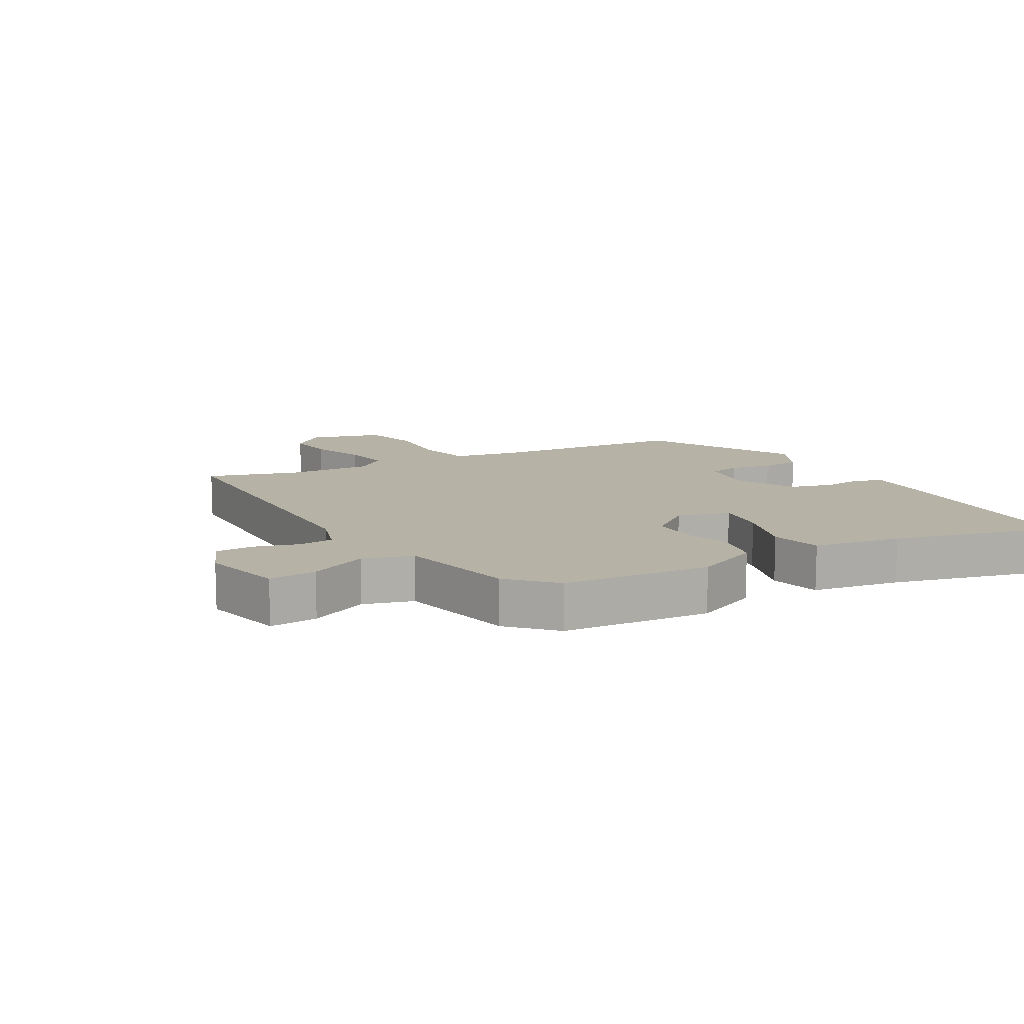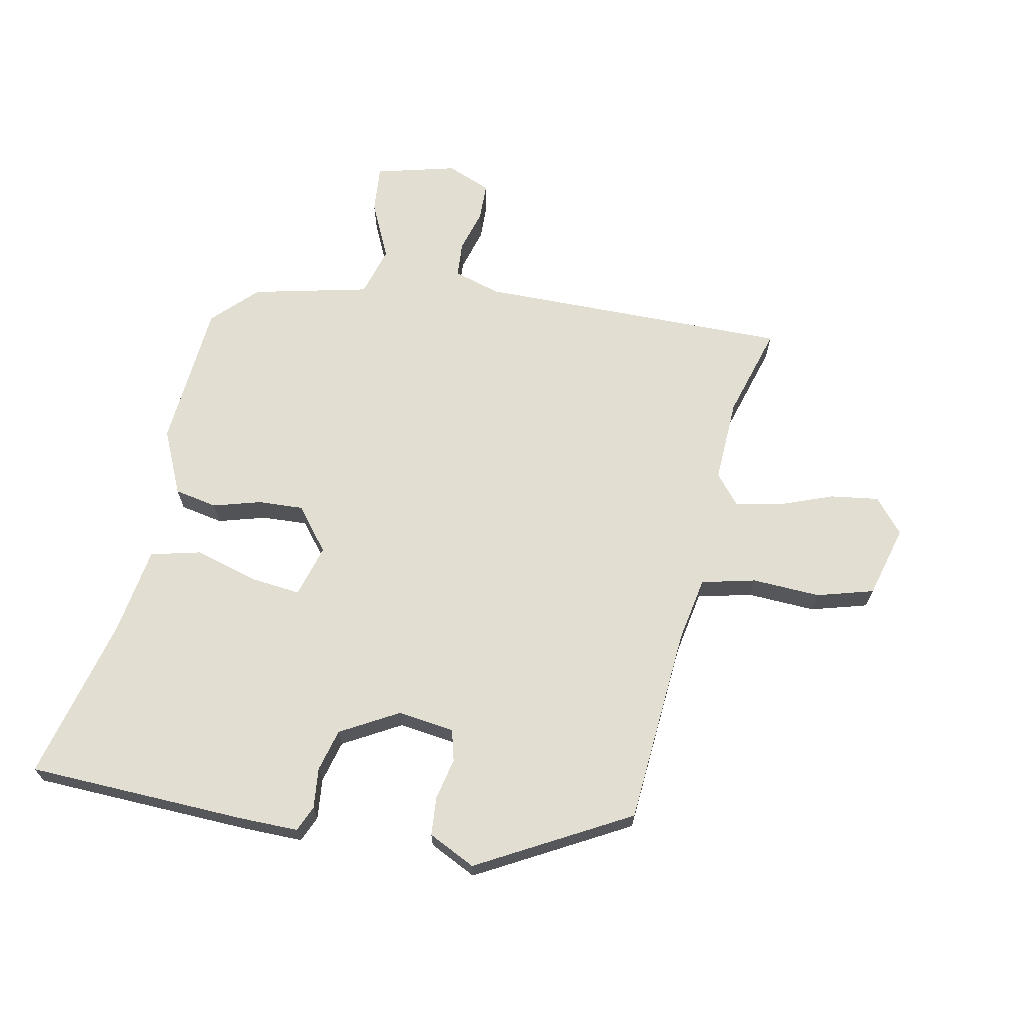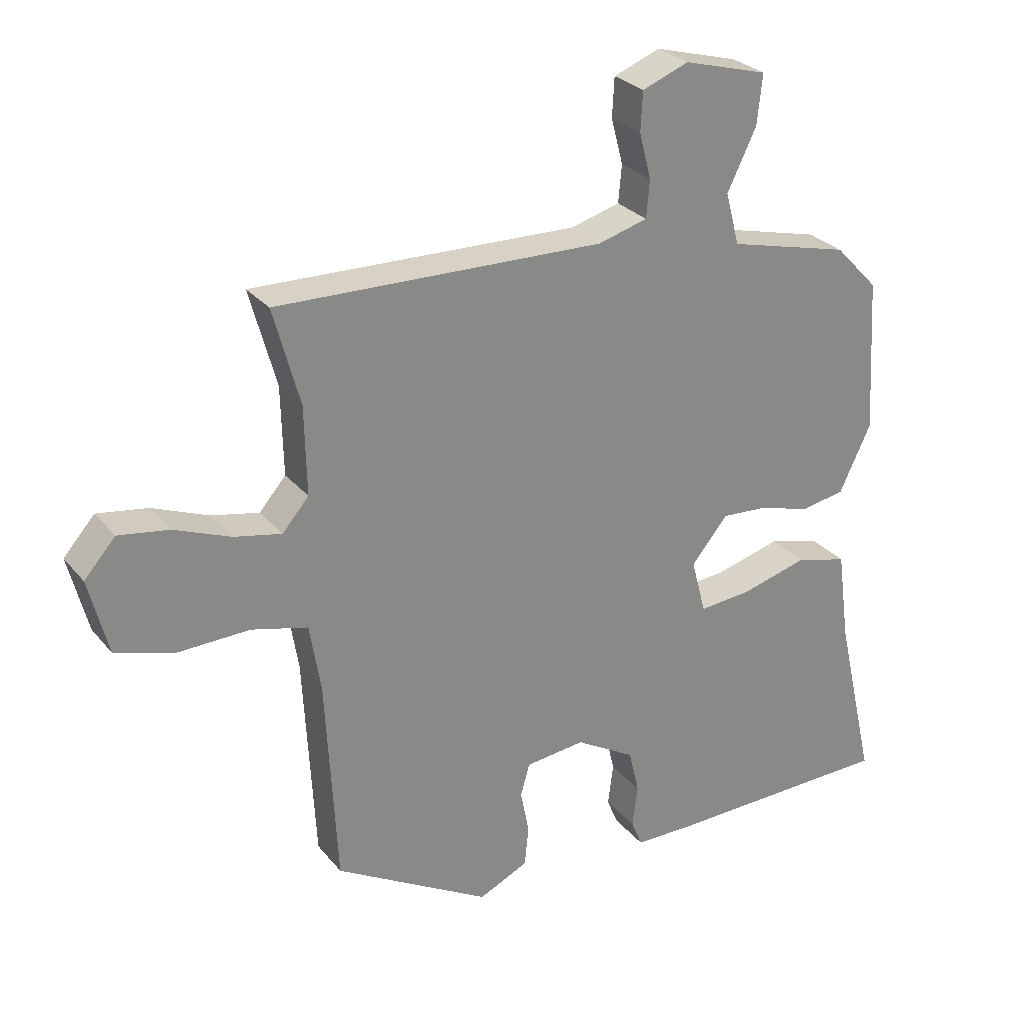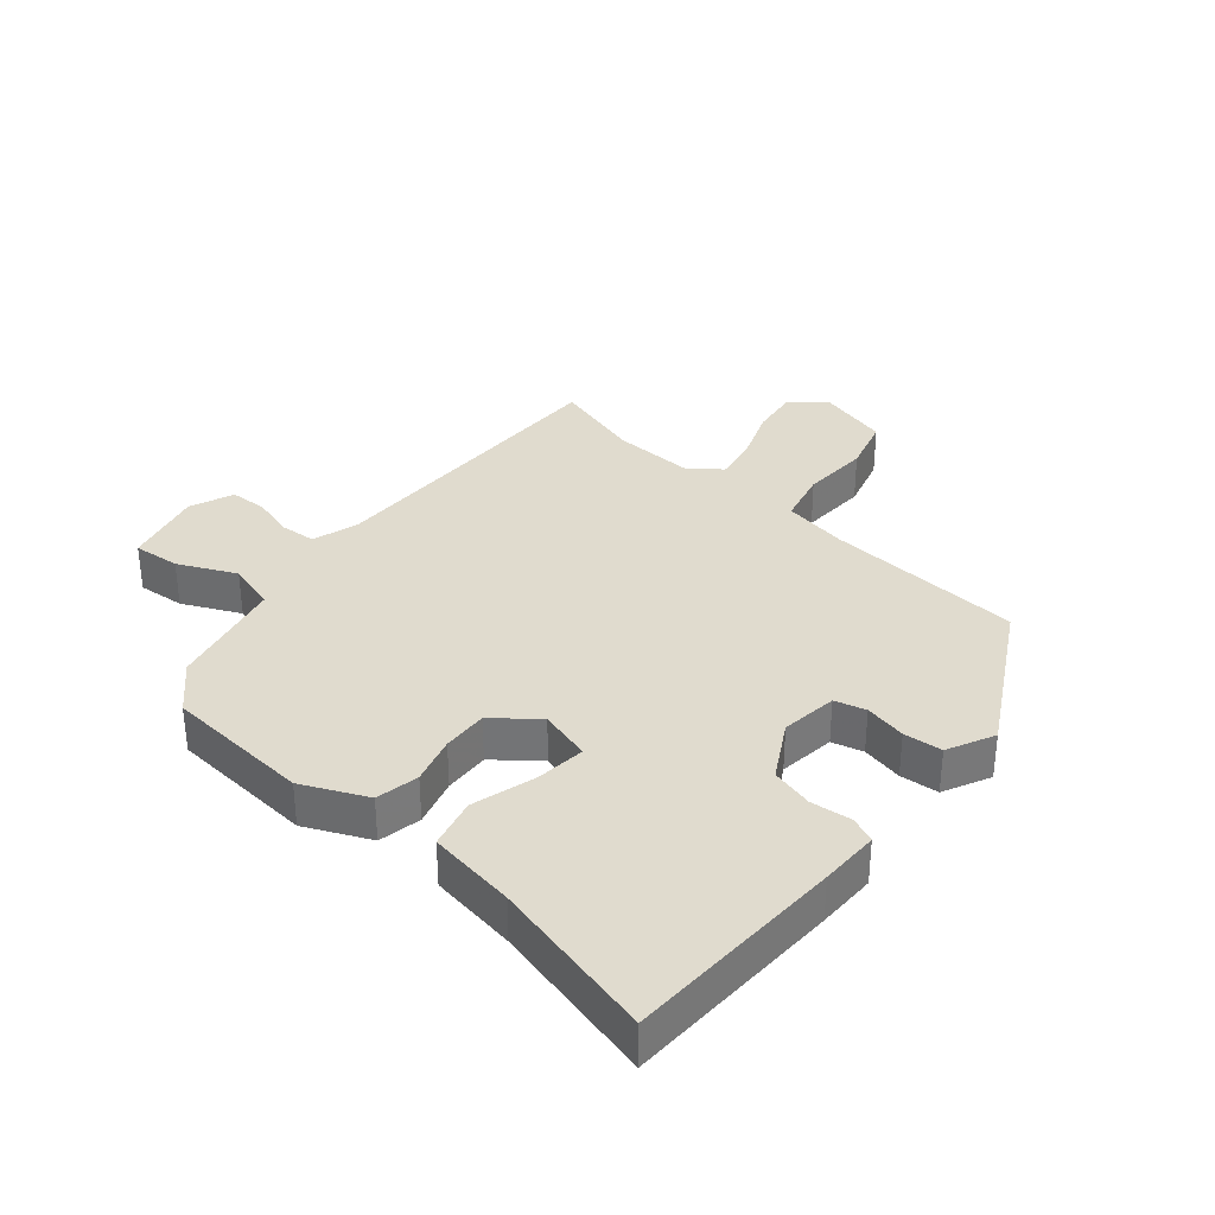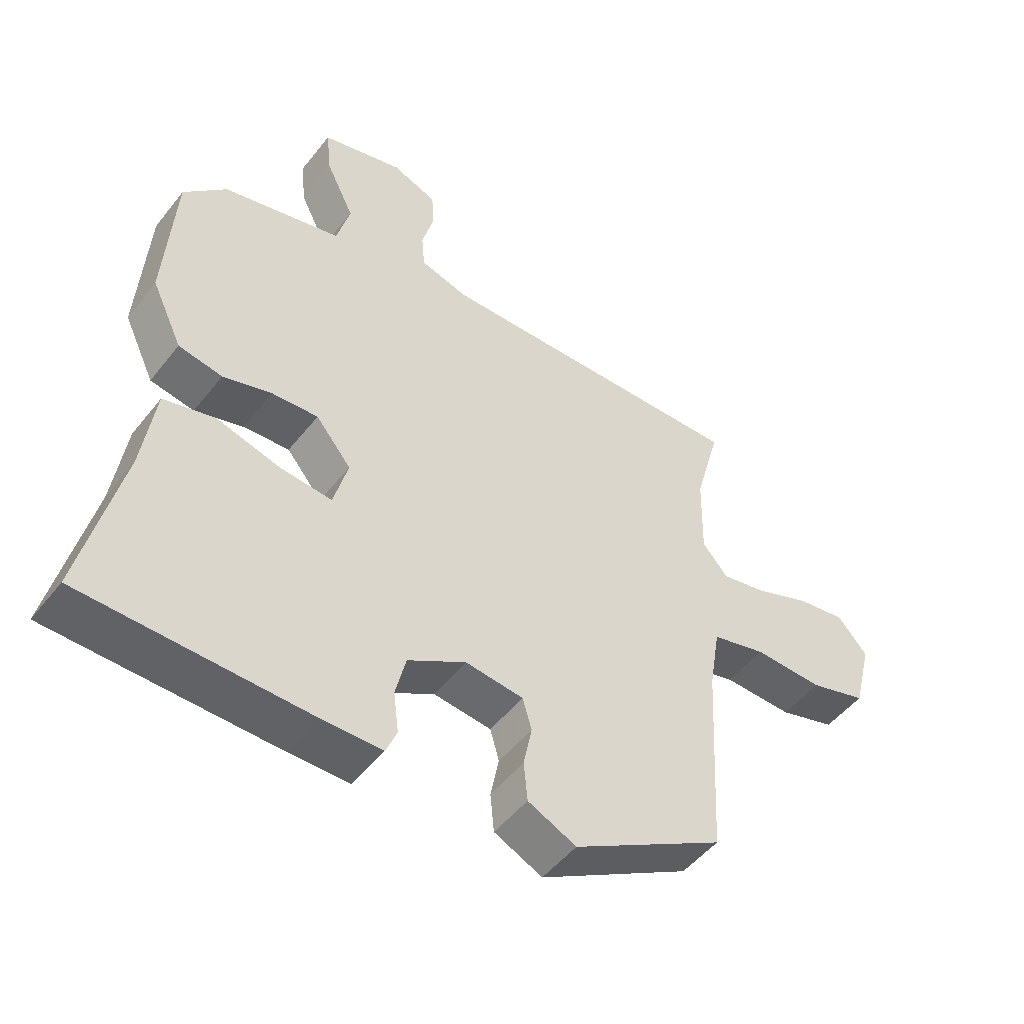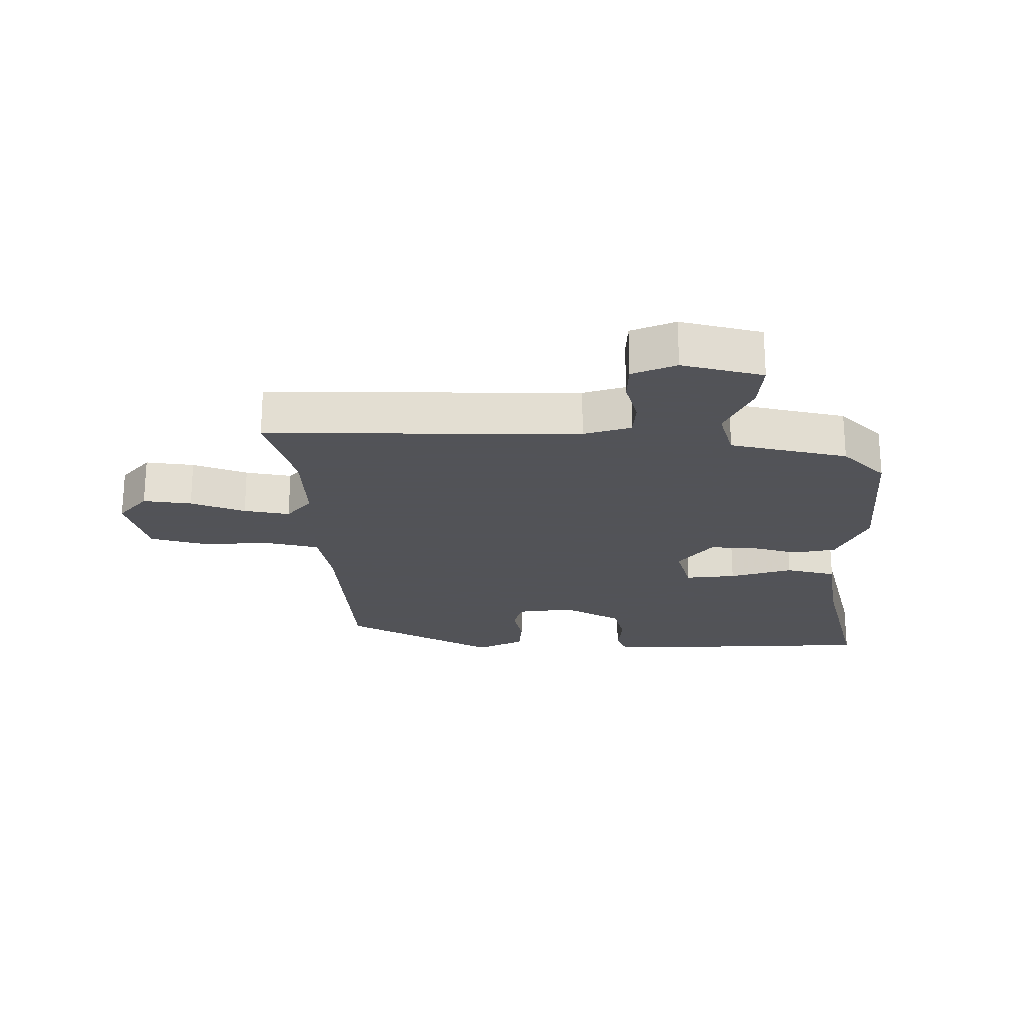
<metadata>
{"format":"obj","ext":"obj","renderer":"f3d","projection":"perspective","resolution":1024,"background":"white","views":[{"elev":12.2,"azim":62.1,"up":"+Y"},{"elev":67.5,"azim":-167.5,"up":"+Y"},{"elev":27.7,"azim":-30.7,"up":"+Z"},{"elev":33.7,"azim":131.3,"up":"+Y"},{"elev":-50.0,"azim":143.3,"up":"+Z"},{"elev":-22.5,"azim":1.2,"up":"+Y"}]}
</metadata>
<code>
v -0.477 0.07 0.415
v -0.517 0.07 0.561
v -0.023 0.07 0.548
v 0.052 0.07 0.569
v 0.057 0.07 0.625
v 0.039 0.07 0.694
v 0.042 0.07 0.753
v 0.112 0.07 0.78
v 0.239 0.07 0.745
v 0.231 0.07 0.67
v 0.187 0.07 0.58
v 0.208 0.07 0.501
v 0.392 0.07 0.455
v 0.458 0.07 0.386
v 0.472 0.07 0.153
v 0.424 0.07 0.052
v 0.356 0.07 0.04
v 0.281 0.07 0.063
v 0.209 0.07 0.068
v 0.154 0.07 0.001
v 0.176 0.07 -0.082
v 0.256 0.07 -0.075
v 0.356 0.07 -0.048
v 0.435 0.07 -0.069
v 0.454 0.07 -0.208
v 0.514 0.07 -0.469
v 0.168 0.07 -0.475
v 0.074 0.07 -0.474
v 0.057 0.07 -0.433
v 0.065 0.07 -0.369
v 0.049 0.07 -0.302
v -0.041 0.07 -0.249
v -0.131 0.07 -0.259
v -0.145 0.07 -0.308
v -0.132 0.07 -0.374
v -0.138 0.07 -0.435
v -0.213 0.07 -0.47
v -0.449 0.07 -0.334
v -0.466 0.07 -0.02
v -0.483 0.07 0.083
v -0.568 0.07 0.105
v -0.676 0.07 0.102
v -0.765 0.07 0.129
v -0.794 0.07 0.244
v -0.747 0.07 0.297
v -0.671 0.07 0.285
v -0.586 0.07 0.251
v -0.514 0.07 0.236
v -0.474 0.07 0.282
v -0.477 0 0.415
v -0.517 0 0.561
v -0.023 0 0.548
v 0.052 0 0.569
v 0.057 0 0.625
v 0.039 0 0.694
v 0.042 0 0.753
v 0.112 0 0.78
v 0.239 0 0.745
v 0.231 0 0.67
v 0.187 0 0.58
v 0.208 0 0.501
v 0.392 0 0.455
v 0.458 0 0.386
v 0.472 0 0.153
v 0.424 0 0.052
v 0.356 0 0.04
v 0.281 0 0.063
v 0.209 0 0.068
v 0.154 0 0.001
v 0.176 0 -0.082
v 0.256 0 -0.075
v 0.356 0 -0.048
v 0.435 0 -0.069
v 0.454 0 -0.208
v 0.514 0 -0.469
v 0.168 0 -0.475
v 0.074 0 -0.474
v 0.057 0 -0.433
v 0.065 0 -0.369
v 0.049 0 -0.302
v -0.041 0 -0.249
v -0.131 0 -0.259
v -0.145 0 -0.308
v -0.132 0 -0.374
v -0.138 0 -0.435
v -0.213 0 -0.47
v -0.449 0 -0.334
v -0.466 0 -0.02
v -0.483 0 0.083
v -0.568 0 0.105
v -0.676 0 0.102
v -0.765 0 0.129
v -0.794 0 0.244
v -0.747 0 0.297
v -0.671 0 0.285
v -0.586 0 0.251
v -0.514 0 0.236
v -0.474 0 0.282
f 45 46 47
f 44 45 47
f 43 44 47
f 42 43 47
f 41 42 47
f 40 41 47 48
f 37 38 39
f 36 37 39
f 35 36 39
f 34 35 39
f 33 34 39 40
f 40 48 49
f 33 40 49
f 32 33 49
f 28 29 30
f 27 28 30
f 26 27 30
f 25 26 30
f 25 30 31
f 24 25 31
f 23 24 31
f 22 23 31
f 21 22 31 32
f 16 17 18
f 15 16 18
f 14 15 18
f 13 14 18
f 12 13 18
f 11 12 18 19
f 9 10 11
f 8 9 11
f 7 8 11
f 6 7 11
f 5 6 11
f 11 19 20
f 5 11 20
f 4 5 20
f 1 2 3
f 49 1 3
f 32 49 3
f 21 32 3
f 20 21 3
f 3 4 20
f 96 95 94
f 96 94 93
f 96 93 92
f 96 92 91
f 96 91 90
f 97 96 90 89
f 88 87 86
f 88 86 85
f 88 85 84
f 88 84 83
f 89 88 83 82
f 98 97 89
f 98 89 82
f 98 82 81
f 79 78 77
f 79 77 76
f 79 76 75
f 79 75 74
f 80 79 74
f 80 74 73
f 80 73 72
f 80 72 71
f 81 80 71 70
f 67 66 65
f 67 65 64
f 67 64 63
f 67 63 62
f 67 62 61
f 68 67 61 60
f 60 59 58
f 60 58 57
f 60 57 56
f 60 56 55
f 60 55 54
f 69 68 60
f 69 60 54
f 69 54 53
f 52 51 50
f 52 50 98
f 52 98 81
f 52 81 70
f 52 70 69
f 69 53 52
f 1 50 51 2
f 2 51 52 3
f 3 52 53 4
f 4 53 54 5
f 5 54 55 6
f 6 55 56 7
f 7 56 57 8
f 8 57 58 9
f 9 58 59 10
f 10 59 60 11
f 11 60 61 12
f 12 61 62 13
f 13 62 63 14
f 14 63 64 15
f 15 64 65 16
f 16 65 66 17
f 17 66 67 18
f 18 67 68 19
f 19 68 69 20
f 20 69 70 21
f 21 70 71 22
f 22 71 72 23
f 23 72 73 24
f 24 73 74 25
f 25 74 75 26
f 26 75 76 27
f 27 76 77 28
f 28 77 78 29
f 29 78 79 30
f 30 79 80 31
f 31 80 81 32
f 32 81 82 33
f 33 82 83 34
f 34 83 84 35
f 35 84 85 36
f 36 85 86 37
f 37 86 87 38
f 38 87 88 39
f 39 88 89 40
f 40 89 90 41
f 41 90 91 42
f 42 91 92 43
f 43 92 93 44
f 44 93 94 45
f 45 94 95 46
f 46 95 96 47
f 47 96 97 48
f 48 97 98 49
f 49 98 50 1

</code>
